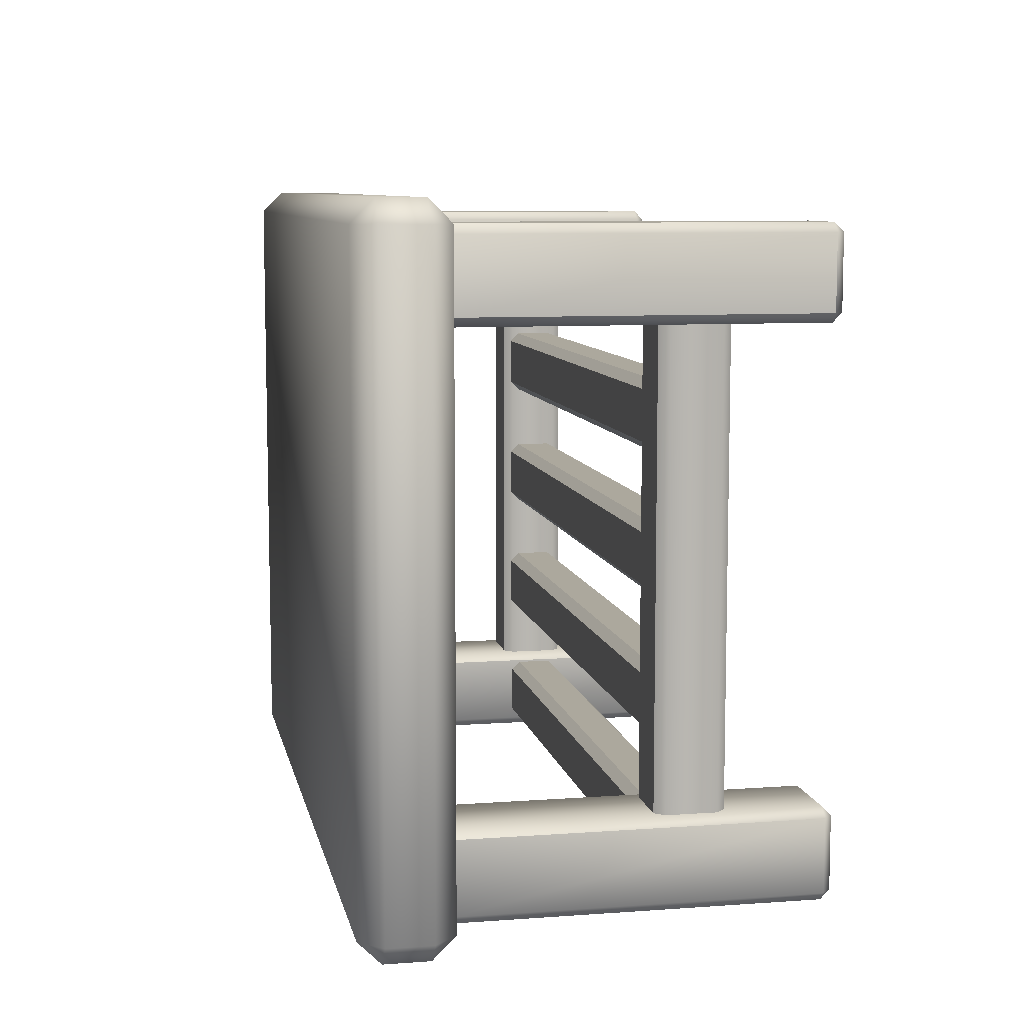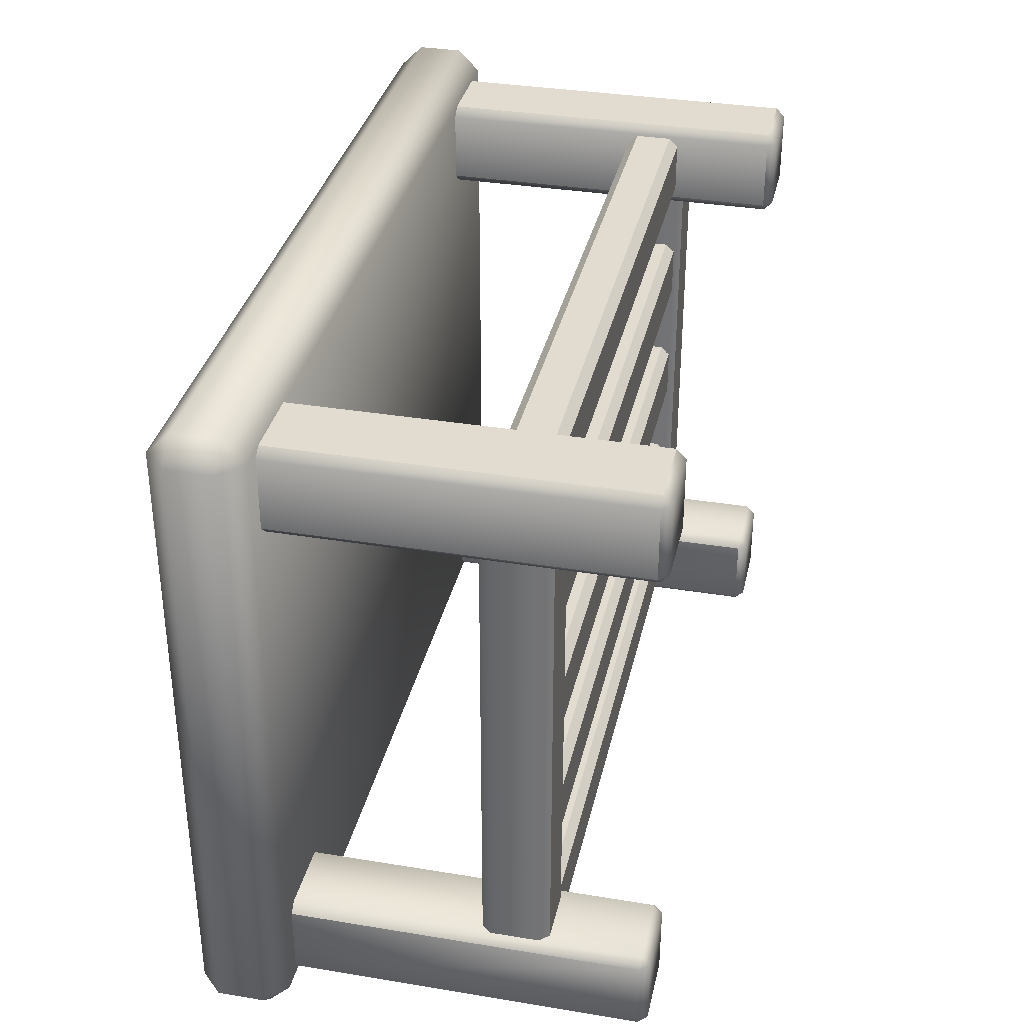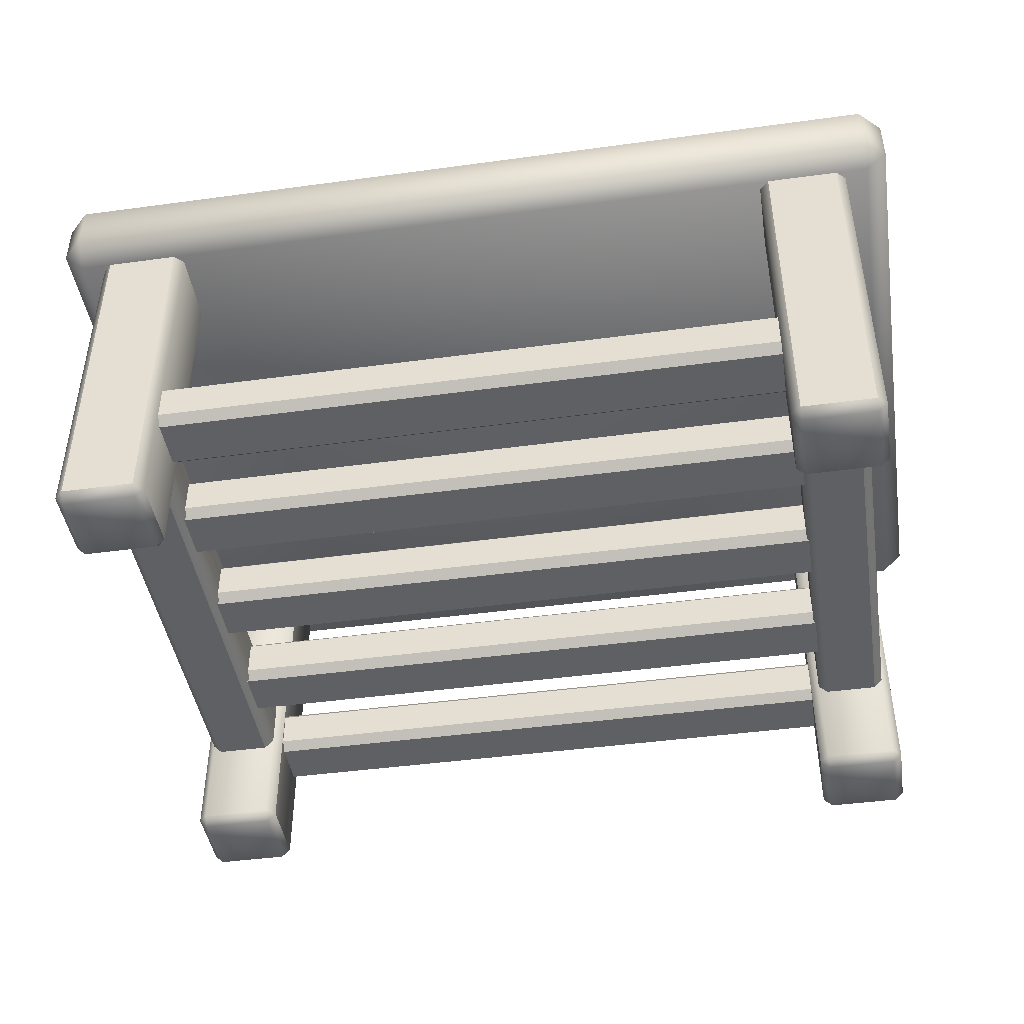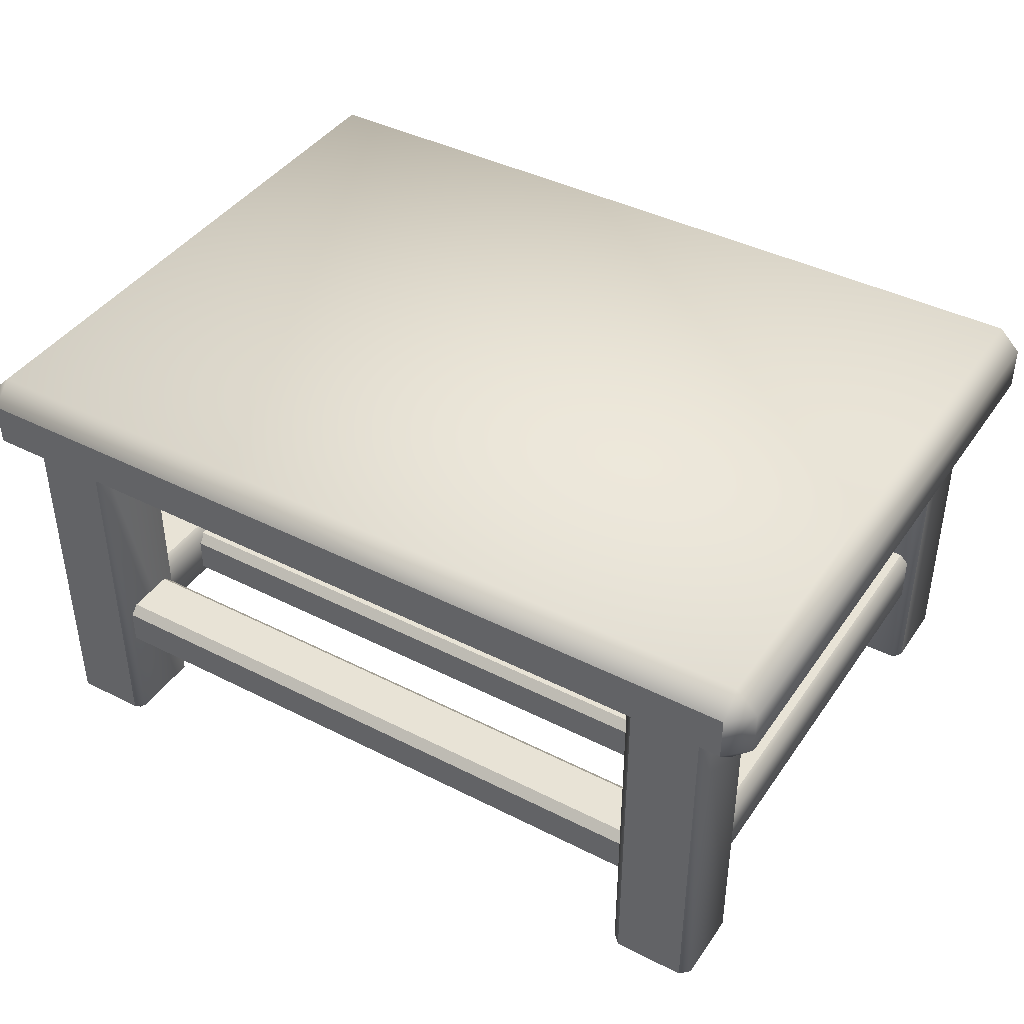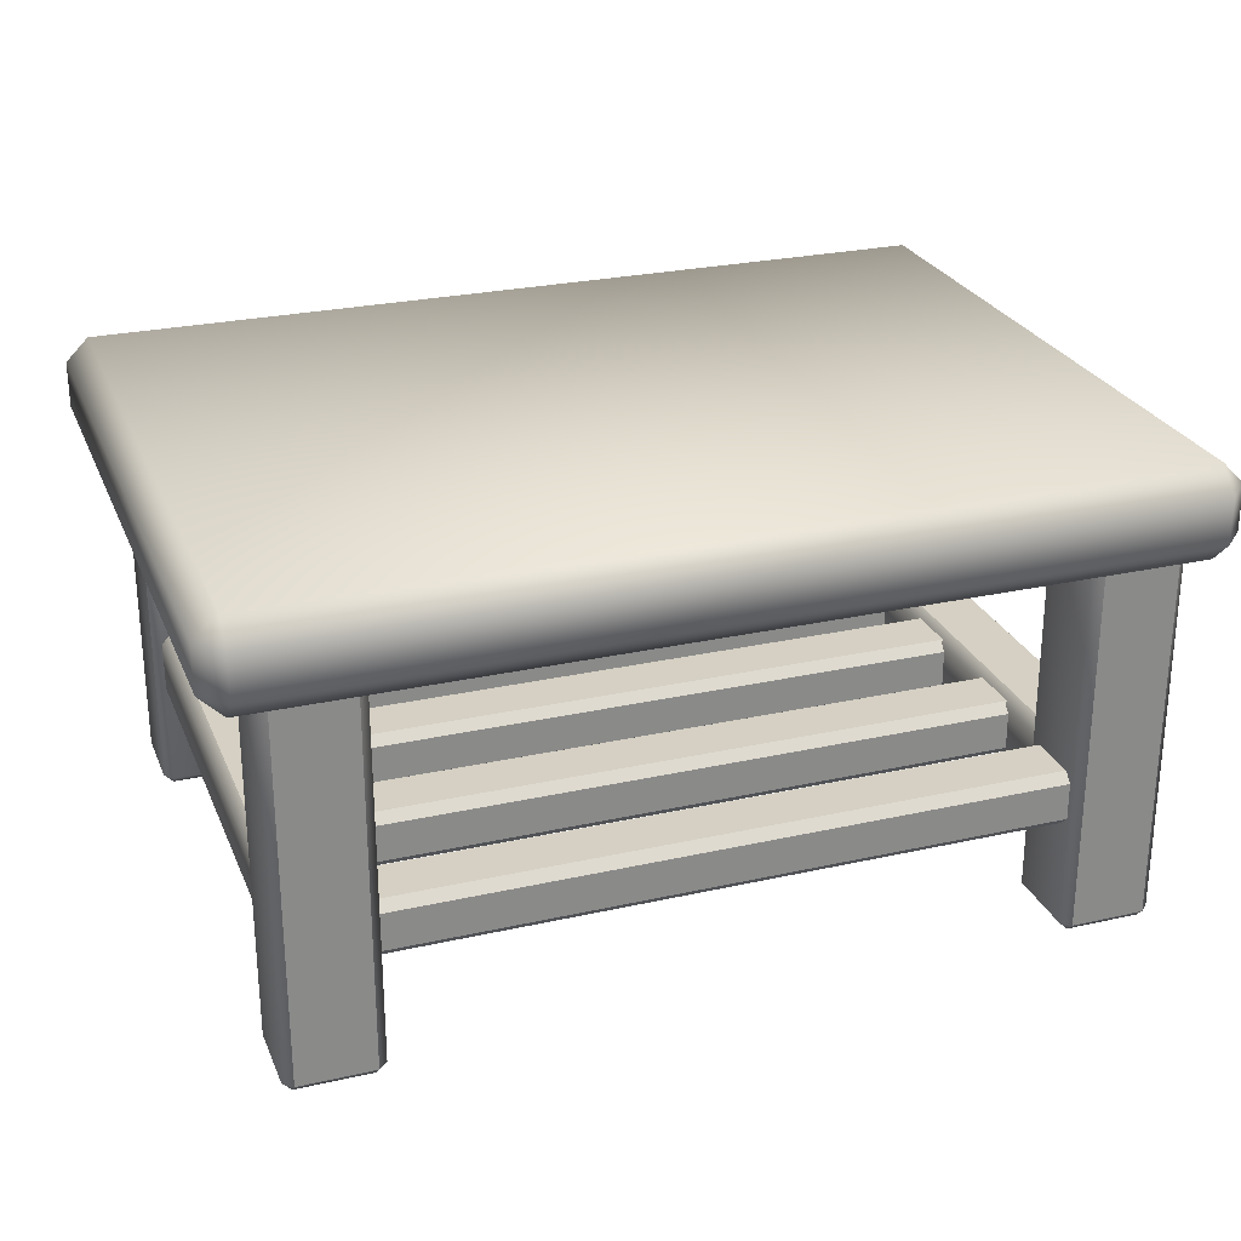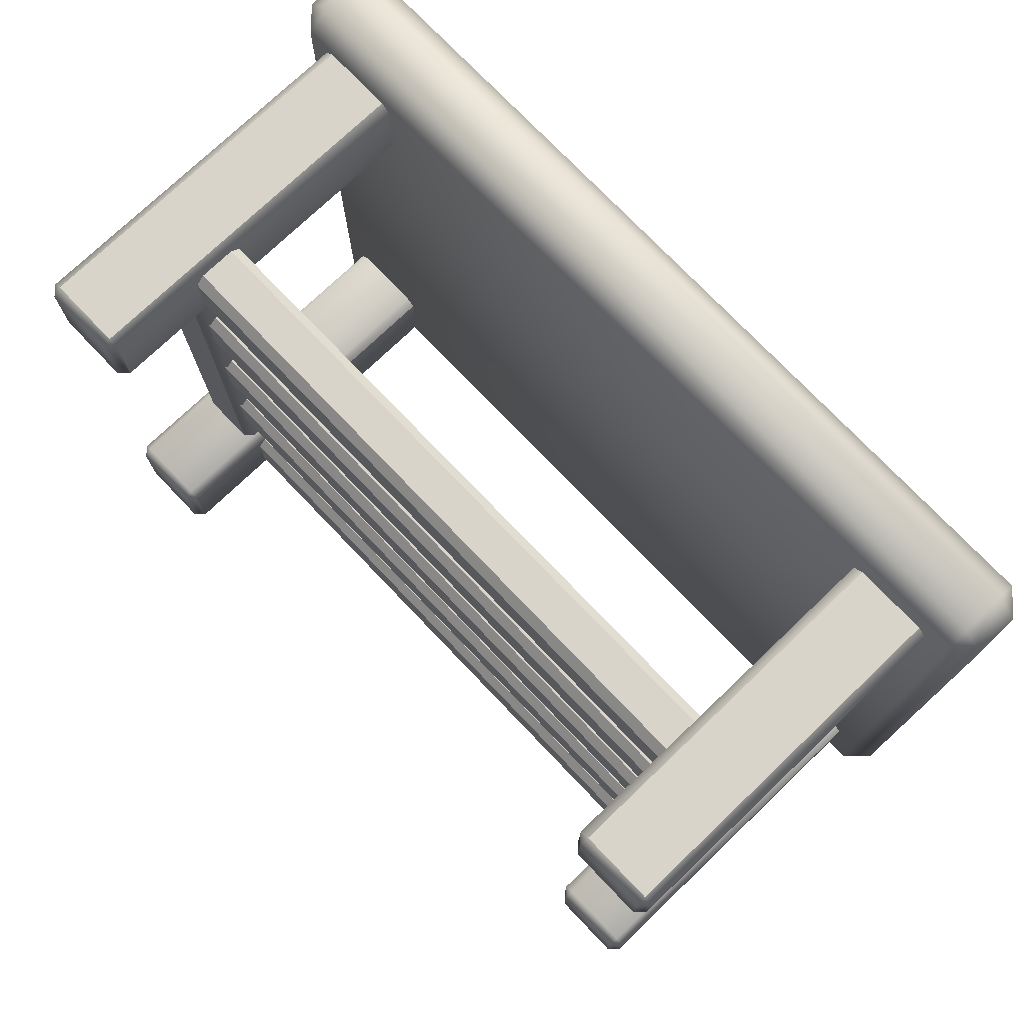
<metadata>
{"format":"obj","ext":"obj","renderer":"f3d","projection":"perspective","resolution":1024,"background":"white","views":[{"elev":8.6,"azim":-101.2,"up":"+Z"},{"elev":34.5,"azim":-77.5,"up":"+Z"},{"elev":-44.4,"azim":9.0,"up":"+Y"},{"elev":41.4,"azim":-148.4,"up":"+Y"},{"elev":26.3,"azim":-19.5,"up":"+Y"},{"elev":75.1,"azim":46.3,"up":"+Z"}]}
</metadata>
<code>
o counter_table
v -0.95 0.8 0.7
v -0.95 0.85 0.75
v -1 0.85 0.7
v -0.95 0.95 0.75
v -0.95 1 0.7
v -1 0.95 0.7
v 0.95 0.8 0.7
v 1 0.85 0.7
v 0.95 0.85 0.75
v 0.95 1 0.7
v 0.95 0.95 0.75
v 1 0.95 0.7
v -0.95 0.8 -0.7
v -0.95 0.85 -0.75
v -1 0.85 -0.7
v -0.95 0.95 -0.75
v -0.95 1 -0.7
v -1 0.95 -0.7
v 0.95 0.8 -0.7
v 1 0.85 -0.7
v 0.95 0.85 -0.75
v 0.95 1 -0.7
v 0.95 0.95 -0.75
v 1 0.95 -0.7
v 0.72 0 -0.52
v 0.72 0.02 -0.5
v 0.7 0.02 -0.52
v 0.7 0.8 -0.52
v 0.72 0.8 -0.5
v 0.72 0 -0.68
v 0.7 0.02 -0.68
v 0.72 0.02 -0.7
v 0.72 0.8 -0.7
v 0.7 0.8 -0.68
v 0.88 0 -0.52
v 0.9 0.02 -0.52
v 0.88 0.02 -0.5
v 0.88 0.8 -0.5
v 0.9 0.8 -0.52
v 0.88 0 -0.68
v 0.88 0.02 -0.7
v 0.9 0.02 -0.68
v 0.9 0.8 -0.68
v 0.88 0.8 -0.7
v -0.88 0 -0.52
v -0.88 0.02 -0.5
v -0.9 0.02 -0.52
v -0.9 0.8 -0.52
v -0.88 0.8 -0.5
v -0.88 0 -0.68
v -0.9 0.02 -0.68
v -0.88 0.02 -0.7
v -0.88 0.8 -0.7
v -0.9 0.8 -0.68
v -0.72 0 -0.52
v -0.7 0.02 -0.52
v -0.72 0.02 -0.5
v -0.72 0.8 -0.5
v -0.7 0.8 -0.52
v -0.72 0 -0.68
v -0.72 0.02 -0.7
v -0.7 0.02 -0.68
v -0.7 0.8 -0.68
v -0.72 0.8 -0.7
v 0.72 0 0.68
v 0.72 0.02 0.7
v 0.7 0.02 0.68
v 0.7 0.8 0.68
v 0.72 0.8 0.7
v 0.72 0 0.52
v 0.7 0.02 0.52
v 0.72 0.02 0.5
v 0.72 0.8 0.5
v 0.7 0.8 0.52
v 0.88 0 0.68
v 0.9 0.02 0.68
v 0.88 0.02 0.7
v 0.88 0.8 0.7
v 0.9 0.8 0.68
v 0.88 0 0.52
v 0.88 0.02 0.5
v 0.9 0.02 0.52
v 0.9 0.8 0.52
v 0.88 0.8 0.5
v -0.88 0 0.68
v -0.88 0.02 0.7
v -0.9 0.02 0.68
v -0.9 0.8 0.68
v -0.88 0.8 0.7
v -0.88 0 0.52
v -0.9 0.02 0.52
v -0.88 0.02 0.5
v -0.88 0.8 0.5
v -0.9 0.8 0.52
v -0.72 0 0.68
v -0.7 0.02 0.68
v -0.72 0.02 0.7
v -0.72 0.8 0.7
v -0.7 0.8 0.68
v -0.72 0 0.52
v -0.72 0.02 0.5
v -0.7 0.02 0.52
v -0.7 0.8 0.52
v -0.72 0.8 0.5
v -0.73 0.24 0.055
v -0.73 0.26 0.075
v -0.73 0.34 0.075
v -0.73 0.36 0.055
v -0.73 0.24 -0.055
v -0.73 0.26 -0.075
v -0.73 0.36 -0.055
v -0.73 0.34 -0.075
v 0.73 0.24 0.055
v 0.73 0.26 0.075
v 0.73 0.36 0.055
v 0.73 0.34 0.075
v 0.73 0.24 -0.055
v 0.73 0.26 -0.075
v 0.73 0.36 -0.055
v 0.73 0.34 -0.075
v -0.7 0.24 0.655
v -0.7 0.26 0.675
v -0.7 0.34 0.675
v -0.7 0.36 0.655
v -0.7 0.24 0.545
v -0.7 0.26 0.525
v -0.7 0.36 0.545
v -0.7 0.34 0.525
v 0.7 0.24 0.655
v 0.7 0.26 0.675
v 0.7 0.36 0.655
v 0.7 0.34 0.675
v 0.7 0.24 0.545
v 0.7 0.26 0.525
v 0.7 0.36 0.545
v 0.7 0.34 0.525
v -0.7 0.24 -0.545
v -0.7 0.26 -0.525
v -0.7 0.34 -0.525
v -0.7 0.36 -0.545
v -0.7 0.24 -0.655
v -0.7 0.26 -0.675
v -0.7 0.36 -0.655
v -0.7 0.34 -0.675
v 0.7 0.24 -0.545
v 0.7 0.26 -0.525
v 0.7 0.36 -0.545
v 0.7 0.34 -0.525
v 0.7 0.24 -0.655
v 0.7 0.26 -0.675
v 0.7 0.36 -0.655
v 0.7 0.34 -0.675
v 0.74 0.375 0.5
v 0.72 0.355 0.5
v 0.72 0.355 -0.5
v 0.74 0.375 -0.5
v 0.72 0.245 0.5
v 0.74 0.225 0.5
v 0.74 0.225 -0.5
v 0.72 0.245 -0.5
v 0.88 0.355 0.5
v 0.86 0.375 0.5
v 0.86 0.375 -0.5
v 0.88 0.355 -0.5
v 0.86 0.225 0.5
v 0.88 0.245 0.5
v 0.88 0.245 -0.5
v 0.86 0.225 -0.5
v -0.86 0.375 0.5
v -0.88 0.355 0.5
v -0.88 0.355 -0.5
v -0.86 0.375 -0.5
v -0.88 0.245 0.5
v -0.86 0.225 0.5
v -0.86 0.225 -0.5
v -0.88 0.245 -0.5
v -0.72 0.355 0.5
v -0.74 0.375 0.5
v -0.74 0.375 -0.5
v -0.72 0.355 -0.5
v -0.74 0.225 0.5
v -0.72 0.245 0.5
v -0.72 0.245 -0.5
v -0.74 0.225 -0.5
v -0.73 0.24 -0.245
v -0.73 0.26 -0.225
v -0.73 0.34 -0.225
v -0.73 0.36 -0.245
v -0.73 0.24 -0.355
v -0.73 0.26 -0.375
v -0.73 0.36 -0.355
v -0.73 0.34 -0.375
v 0.73 0.24 -0.245
v 0.73 0.26 -0.225
v 0.73 0.36 -0.245
v 0.73 0.34 -0.225
v 0.73 0.24 -0.355
v 0.73 0.26 -0.375
v 0.73 0.36 -0.355
v 0.73 0.34 -0.375
v -0.73 0.24 0.355
v -0.73 0.26 0.375
v -0.73 0.34 0.375
v -0.73 0.36 0.355
v -0.73 0.24 0.245
v -0.73 0.26 0.225
v -0.73 0.36 0.245
v -0.73 0.34 0.225
v 0.73 0.24 0.355
v 0.73 0.26 0.375
v 0.73 0.36 0.355
v 0.73 0.34 0.375
v 0.73 0.24 0.245
v 0.73 0.26 0.225
v 0.73 0.36 0.245
v 0.73 0.34 0.225
f 114 116 107 106
f 119 111 108 115
f 110 112 120 118
f 117 109 110 118
f 111 119 120 112
f 105 113 114 106
f 115 108 107 116
f 109 117 113 105
f 130 132 123 122
f 135 127 124 131
f 126 128 136 134
f 133 125 126 134
f 127 135 136 128
f 121 129 130 122
f 131 124 123 132
f 125 133 129 121
f 146 148 139 138
f 151 143 140 147
f 142 144 152 150
f 149 141 142 150
f 143 151 152 144
f 137 145 146 138
f 147 140 139 148
f 141 149 145 137
f 194 196 187 186
f 199 191 188 195
f 190 192 200 198
f 197 189 190 198
f 191 199 200 192
f 185 193 194 186
f 195 188 187 196
f 189 197 193 185
f 210 212 203 202
f 215 207 204 211
f 206 208 216 214
f 213 205 206 214
f 207 215 216 208
f 201 209 210 202
f 211 204 203 212
f 205 213 209 201
f 8 20 24 12
f 1 2 3
f 4 5 6
f 7 8 9
f 10 11 12
f 15 3 6 18
f 2 4 6 3
f 19 20 8 7
f 11 9 8 12
f 1 7 9 2
f 10 5 4 11
f 12 24 22 10
f 17 18 6 5
f 3 15 13 1
f 10 22 17 5
f 21 14 16 23
f 13 15 14
f 16 18 17
f 19 21 20
f 22 24 23
f 14 15 18 16
f 23 24 20 21
f 13 14 21 19
f 22 23 16 17
f 1 13 19 7
f 2 9 11 4
f 37 38 29 26
f 42 43 39 36
f 32 33 44 41
f 27 28 34 31
f 25 26 27
f 30 31 32
f 35 36 37
f 40 41 42
f 30 25 27 31
f 26 29 28 27
f 33 32 31 34
f 40 30 32 41
f 43 42 41 44
f 35 40 42 36
f 38 37 36 39
f 25 35 37 26
f 30 40 35 25
f 57 58 49 46
f 62 63 59 56
f 52 53 64 61
f 47 48 54 51
f 45 46 47
f 50 51 52
f 55 56 57
f 60 61 62
f 50 45 47 51
f 46 49 48 47
f 53 52 51 54
f 60 50 52 61
f 63 62 61 64
f 55 60 62 56
f 58 57 56 59
f 45 55 57 46
f 50 60 55 45
f 77 78 69 66
f 82 83 79 76
f 72 73 84 81
f 67 68 74 71
f 65 66 67
f 70 71 72
f 75 76 77
f 80 81 82
f 70 65 67 71
f 66 69 68 67
f 73 72 71 74
f 80 70 72 81
f 83 82 81 84
f 75 80 82 76
f 78 77 76 79
f 65 75 77 66
f 70 80 75 65
f 97 98 89 86
f 102 103 99 96
f 92 93 104 101
f 87 88 94 91
f 85 86 87
f 90 91 92
f 95 96 97
f 100 101 102
f 90 85 87 91
f 86 89 88 87
f 93 92 91 94
f 100 90 92 101
f 103 102 101 104
f 95 100 102 96
f 98 97 96 99
f 85 95 97 86
f 90 100 95 85
f 162 163 156 153
f 166 167 164 161
f 158 159 168 165
f 154 155 160 157
f 153 156 155 154
f 159 158 157 160
f 167 166 165 168
f 163 162 161 164
f 178 179 172 169
f 182 183 180 177
f 174 175 184 181
f 170 171 176 173
f 169 172 171 170
f 175 174 173 176
f 183 182 181 184
f 179 178 177 180

</code>
